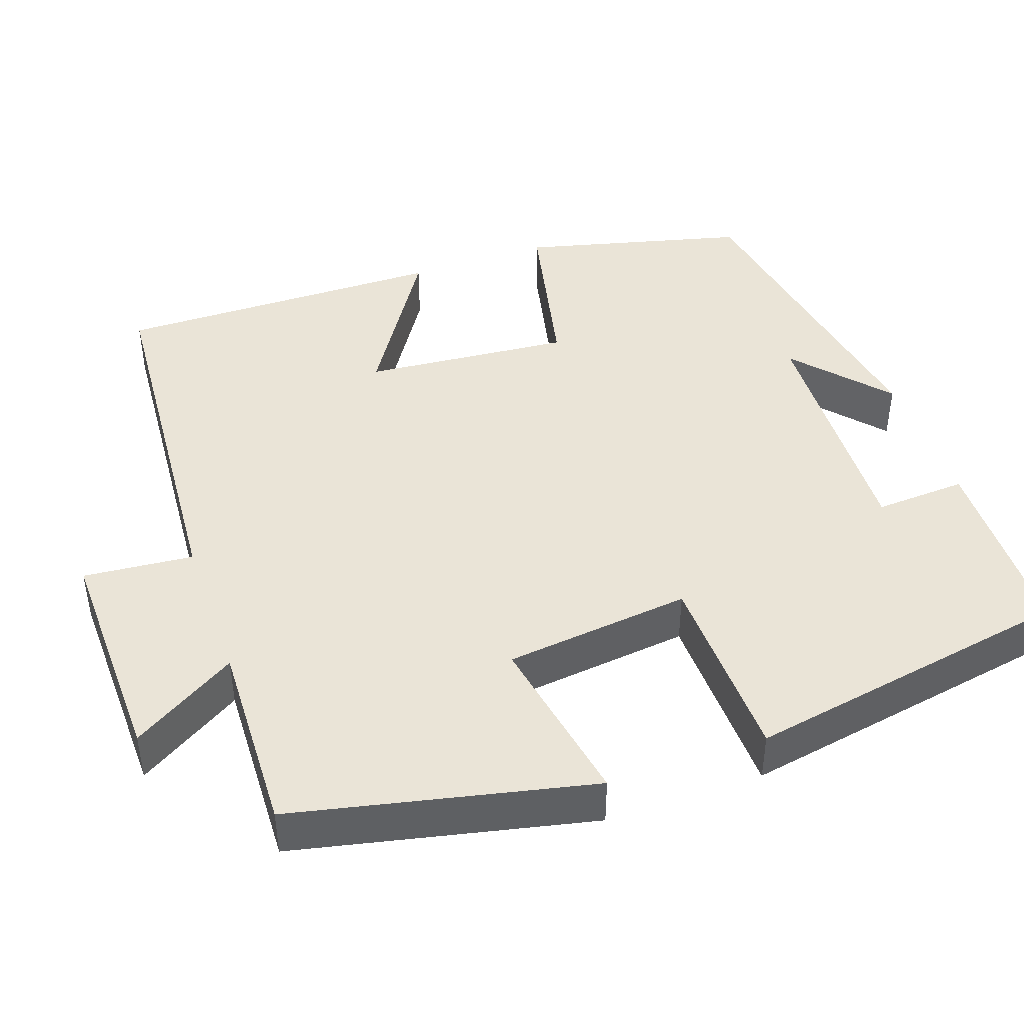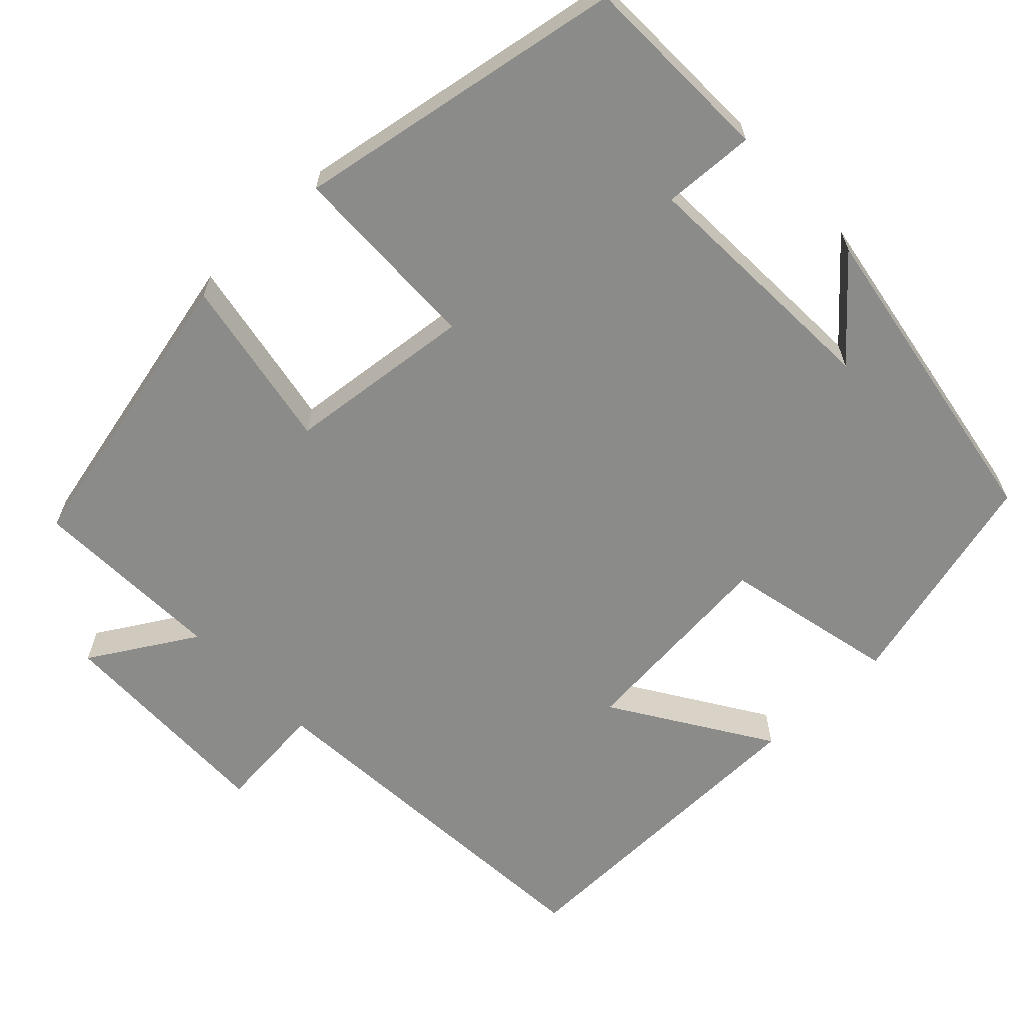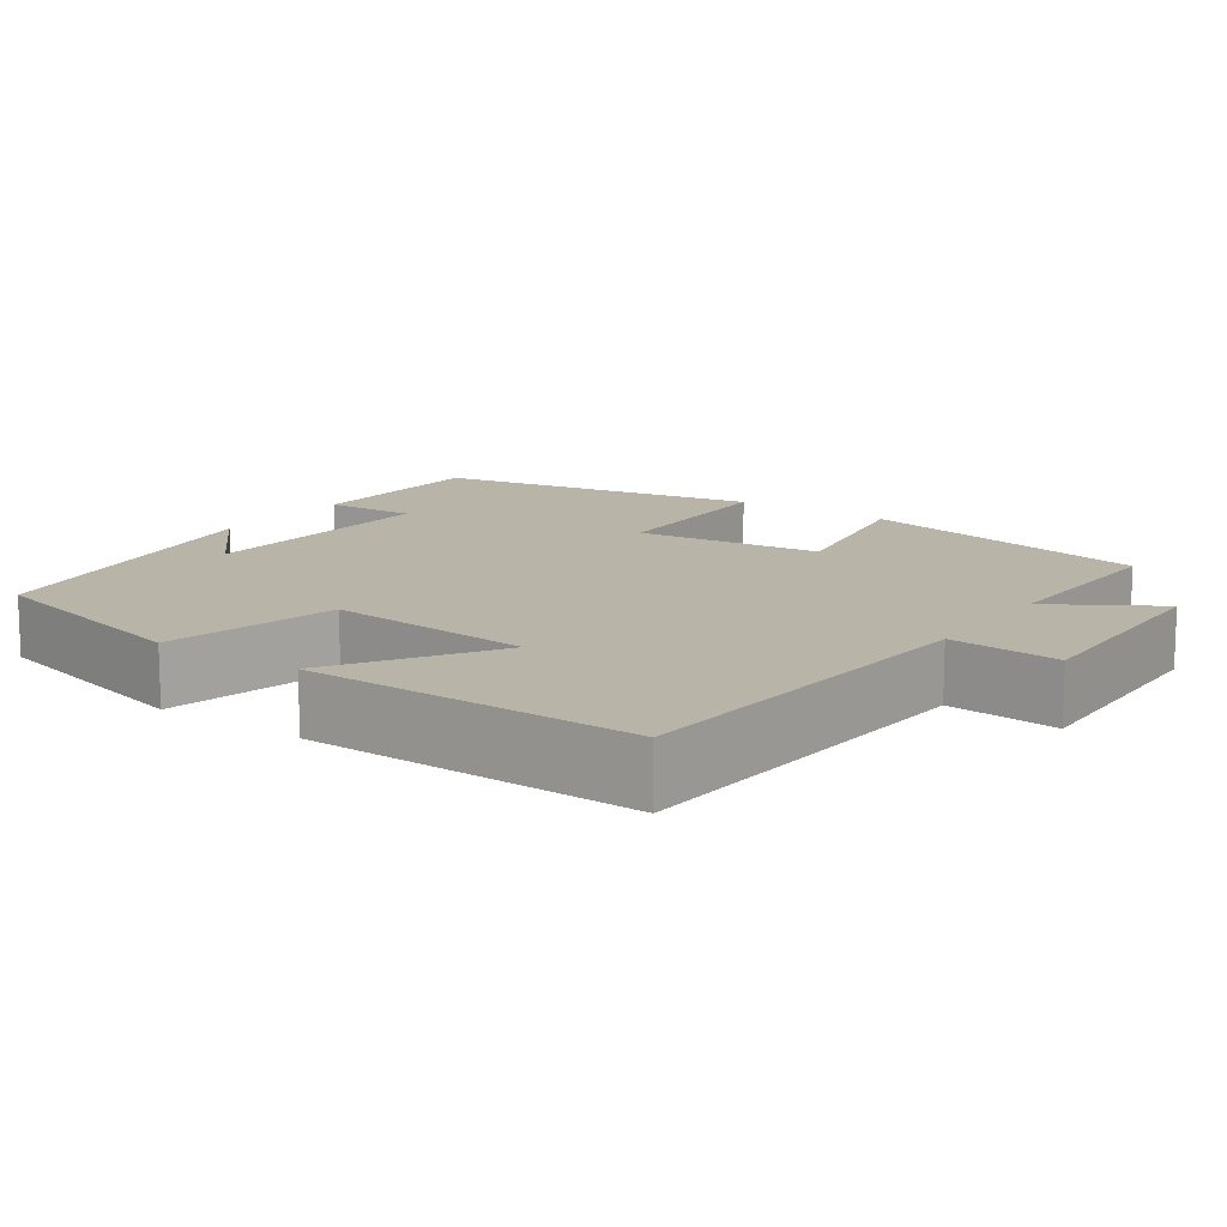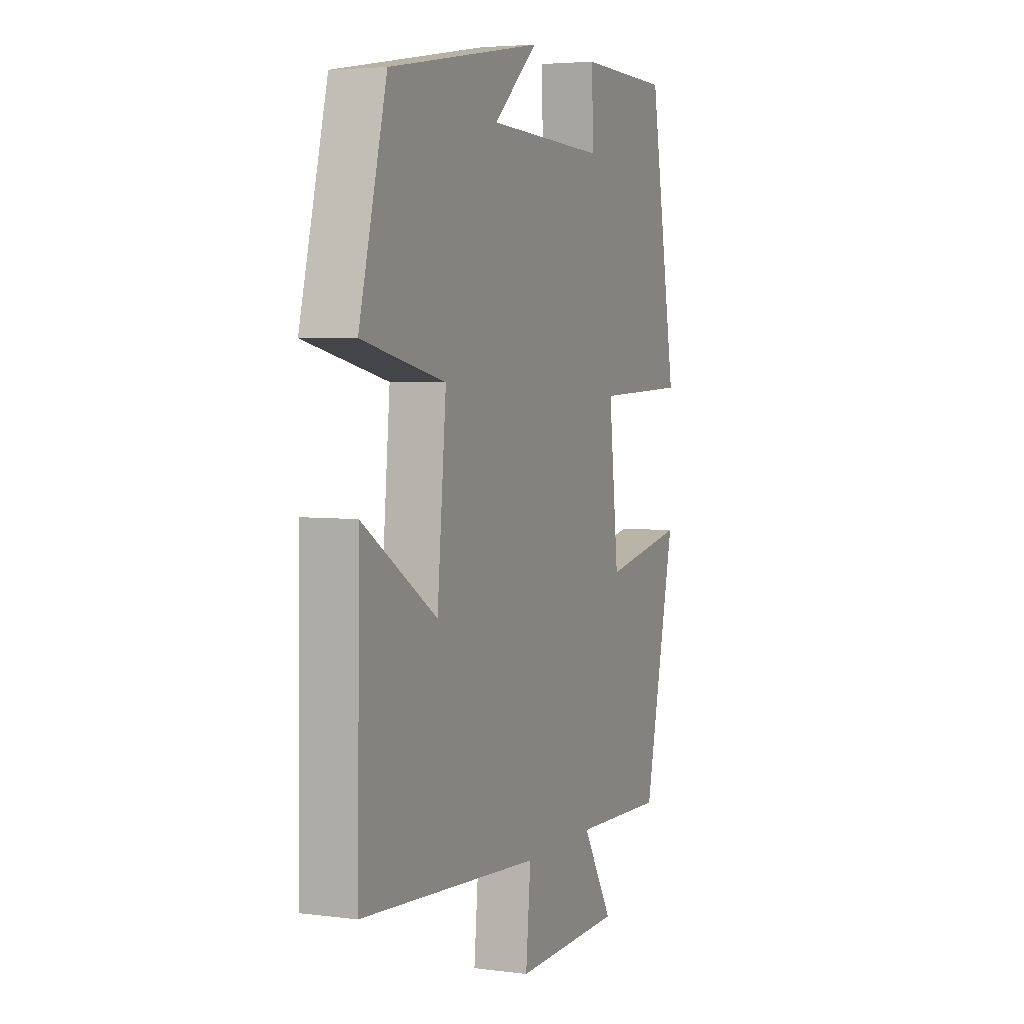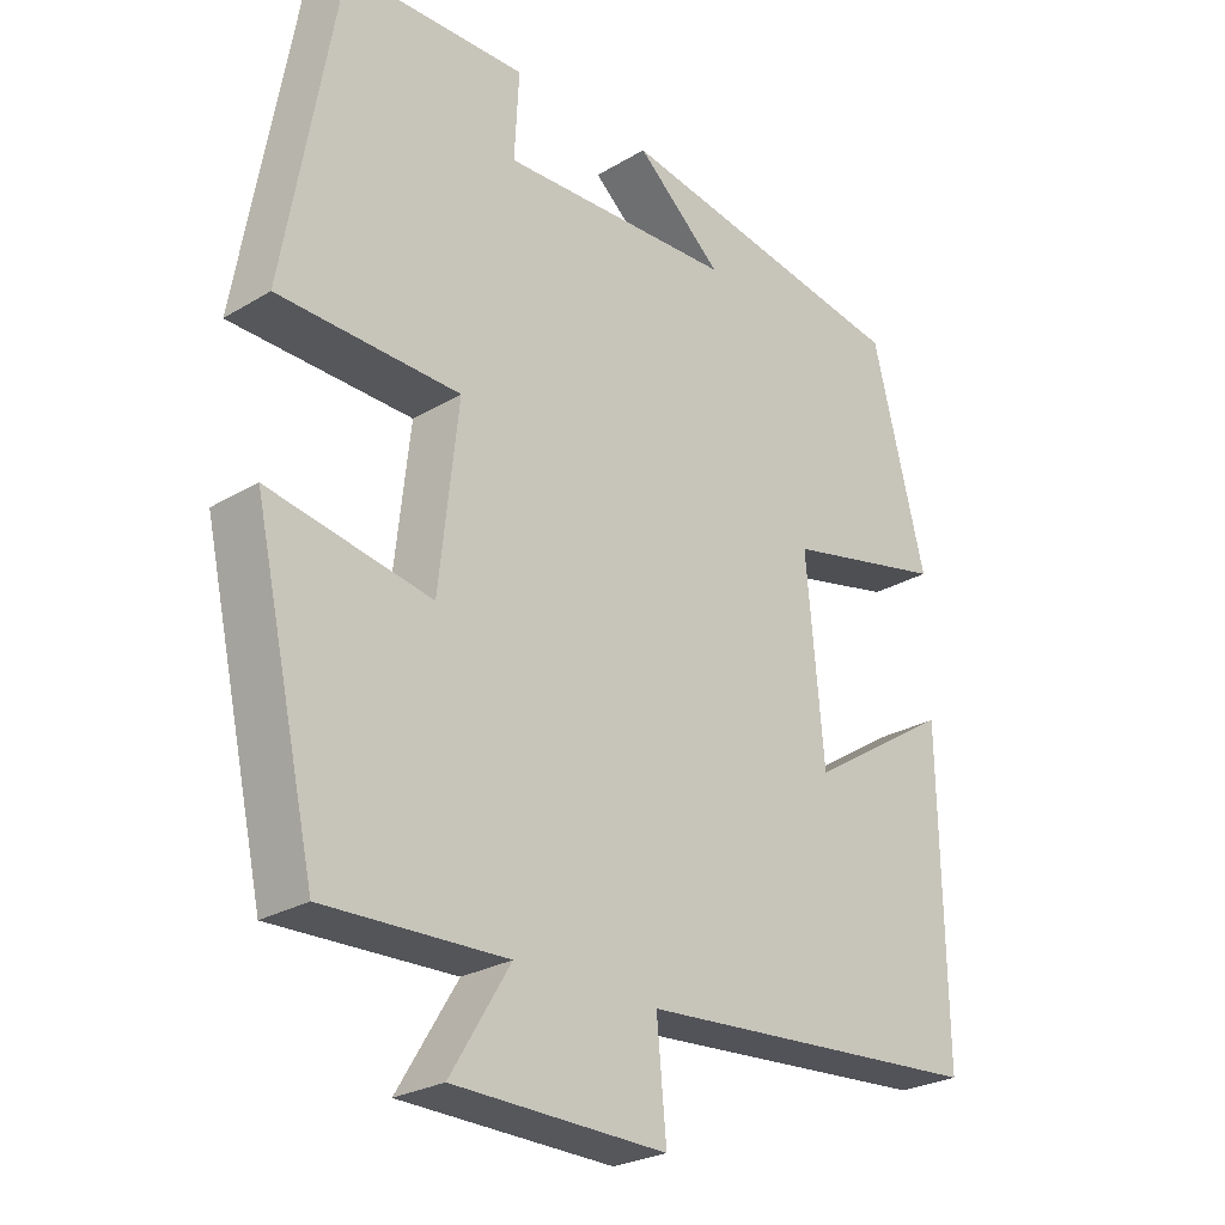
<metadata>
{"format":"obj","ext":"obj","renderer":"f3d","projection":"perspective","resolution":1024,"background":"white","views":[{"elev":43.9,"azim":-109.5,"up":"+Y"},{"elev":-63.7,"azim":-46.4,"up":"+Y"},{"elev":13.0,"azim":124.9,"up":"+Y"},{"elev":4.3,"azim":112.7,"up":"+Z"},{"elev":-26.1,"azim":-46.7,"up":"+Z"}]}
</metadata>
<code>
v -0.415 0.07 -0.509
v -0.5 0.07 -0.13
v -0.279 0.07 -0.17
v -0.253 0.07 0.068
v -0.5 0.07 0.074
v -0.427 0.07 0.494
v -0.18 0.07 0.5
v -0.186 0.07 0.383
v 0.134 0.07 0.397
v 0.016 0.07 0.5
v 0.427 0.07 0.431
v 0.5 0.07 0.146
v 0.279 0.07 0.096
v 0.303 0.07 -0.168
v 0.5 0.07 -0.042
v 0.506 0.07 -0.464
v 0.028 0.07 -0.5
v 0.041 0.07 -0.64
v -0.249 0.07 -0.634
v -0.168 0.07 -0.5
v -0.415 0 -0.509
v -0.5 0 -0.13
v -0.279 0 -0.17
v -0.253 0 0.068
v -0.5 0 0.074
v -0.427 0 0.494
v -0.18 0 0.5
v -0.186 0 0.383
v 0.134 0 0.397
v 0.016 0 0.5
v 0.427 0 0.431
v 0.5 0 0.146
v 0.279 0 0.096
v 0.303 0 -0.168
v 0.5 0 -0.042
v 0.506 0 -0.464
v 0.028 0 -0.5
v 0.041 0 -0.64
v -0.249 0 -0.634
v -0.168 0 -0.5
f 17 18 19 20
f 15 16 17 20
f 14 15 20
f 13 14 20 1
f 11 12 13
f 9 10 11
f 9 11 13 1
f 5 6 7 8
f 4 5 8 9
f 3 4 9
f 1 2 3
f 1 3 9
f 40 39 38 37
f 40 37 36 35
f 40 35 34
f 21 40 34 33
f 33 32 31
f 31 30 29
f 21 33 31 29
f 28 27 26 25
f 29 28 25 24
f 29 24 23
f 23 22 21
f 29 23 21
f 1 21 22 2
f 2 22 23 3
f 3 23 24 4
f 4 24 25 5
f 5 25 26 6
f 6 26 27 7
f 7 27 28 8
f 8 28 29 9
f 9 29 30 10
f 10 30 31 11
f 11 31 32 12
f 12 32 33 13
f 13 33 34 14
f 14 34 35 15
f 15 35 36 16
f 16 36 37 17
f 17 37 38 18
f 18 38 39 19
f 19 39 40 20
f 20 40 21 1

</code>
